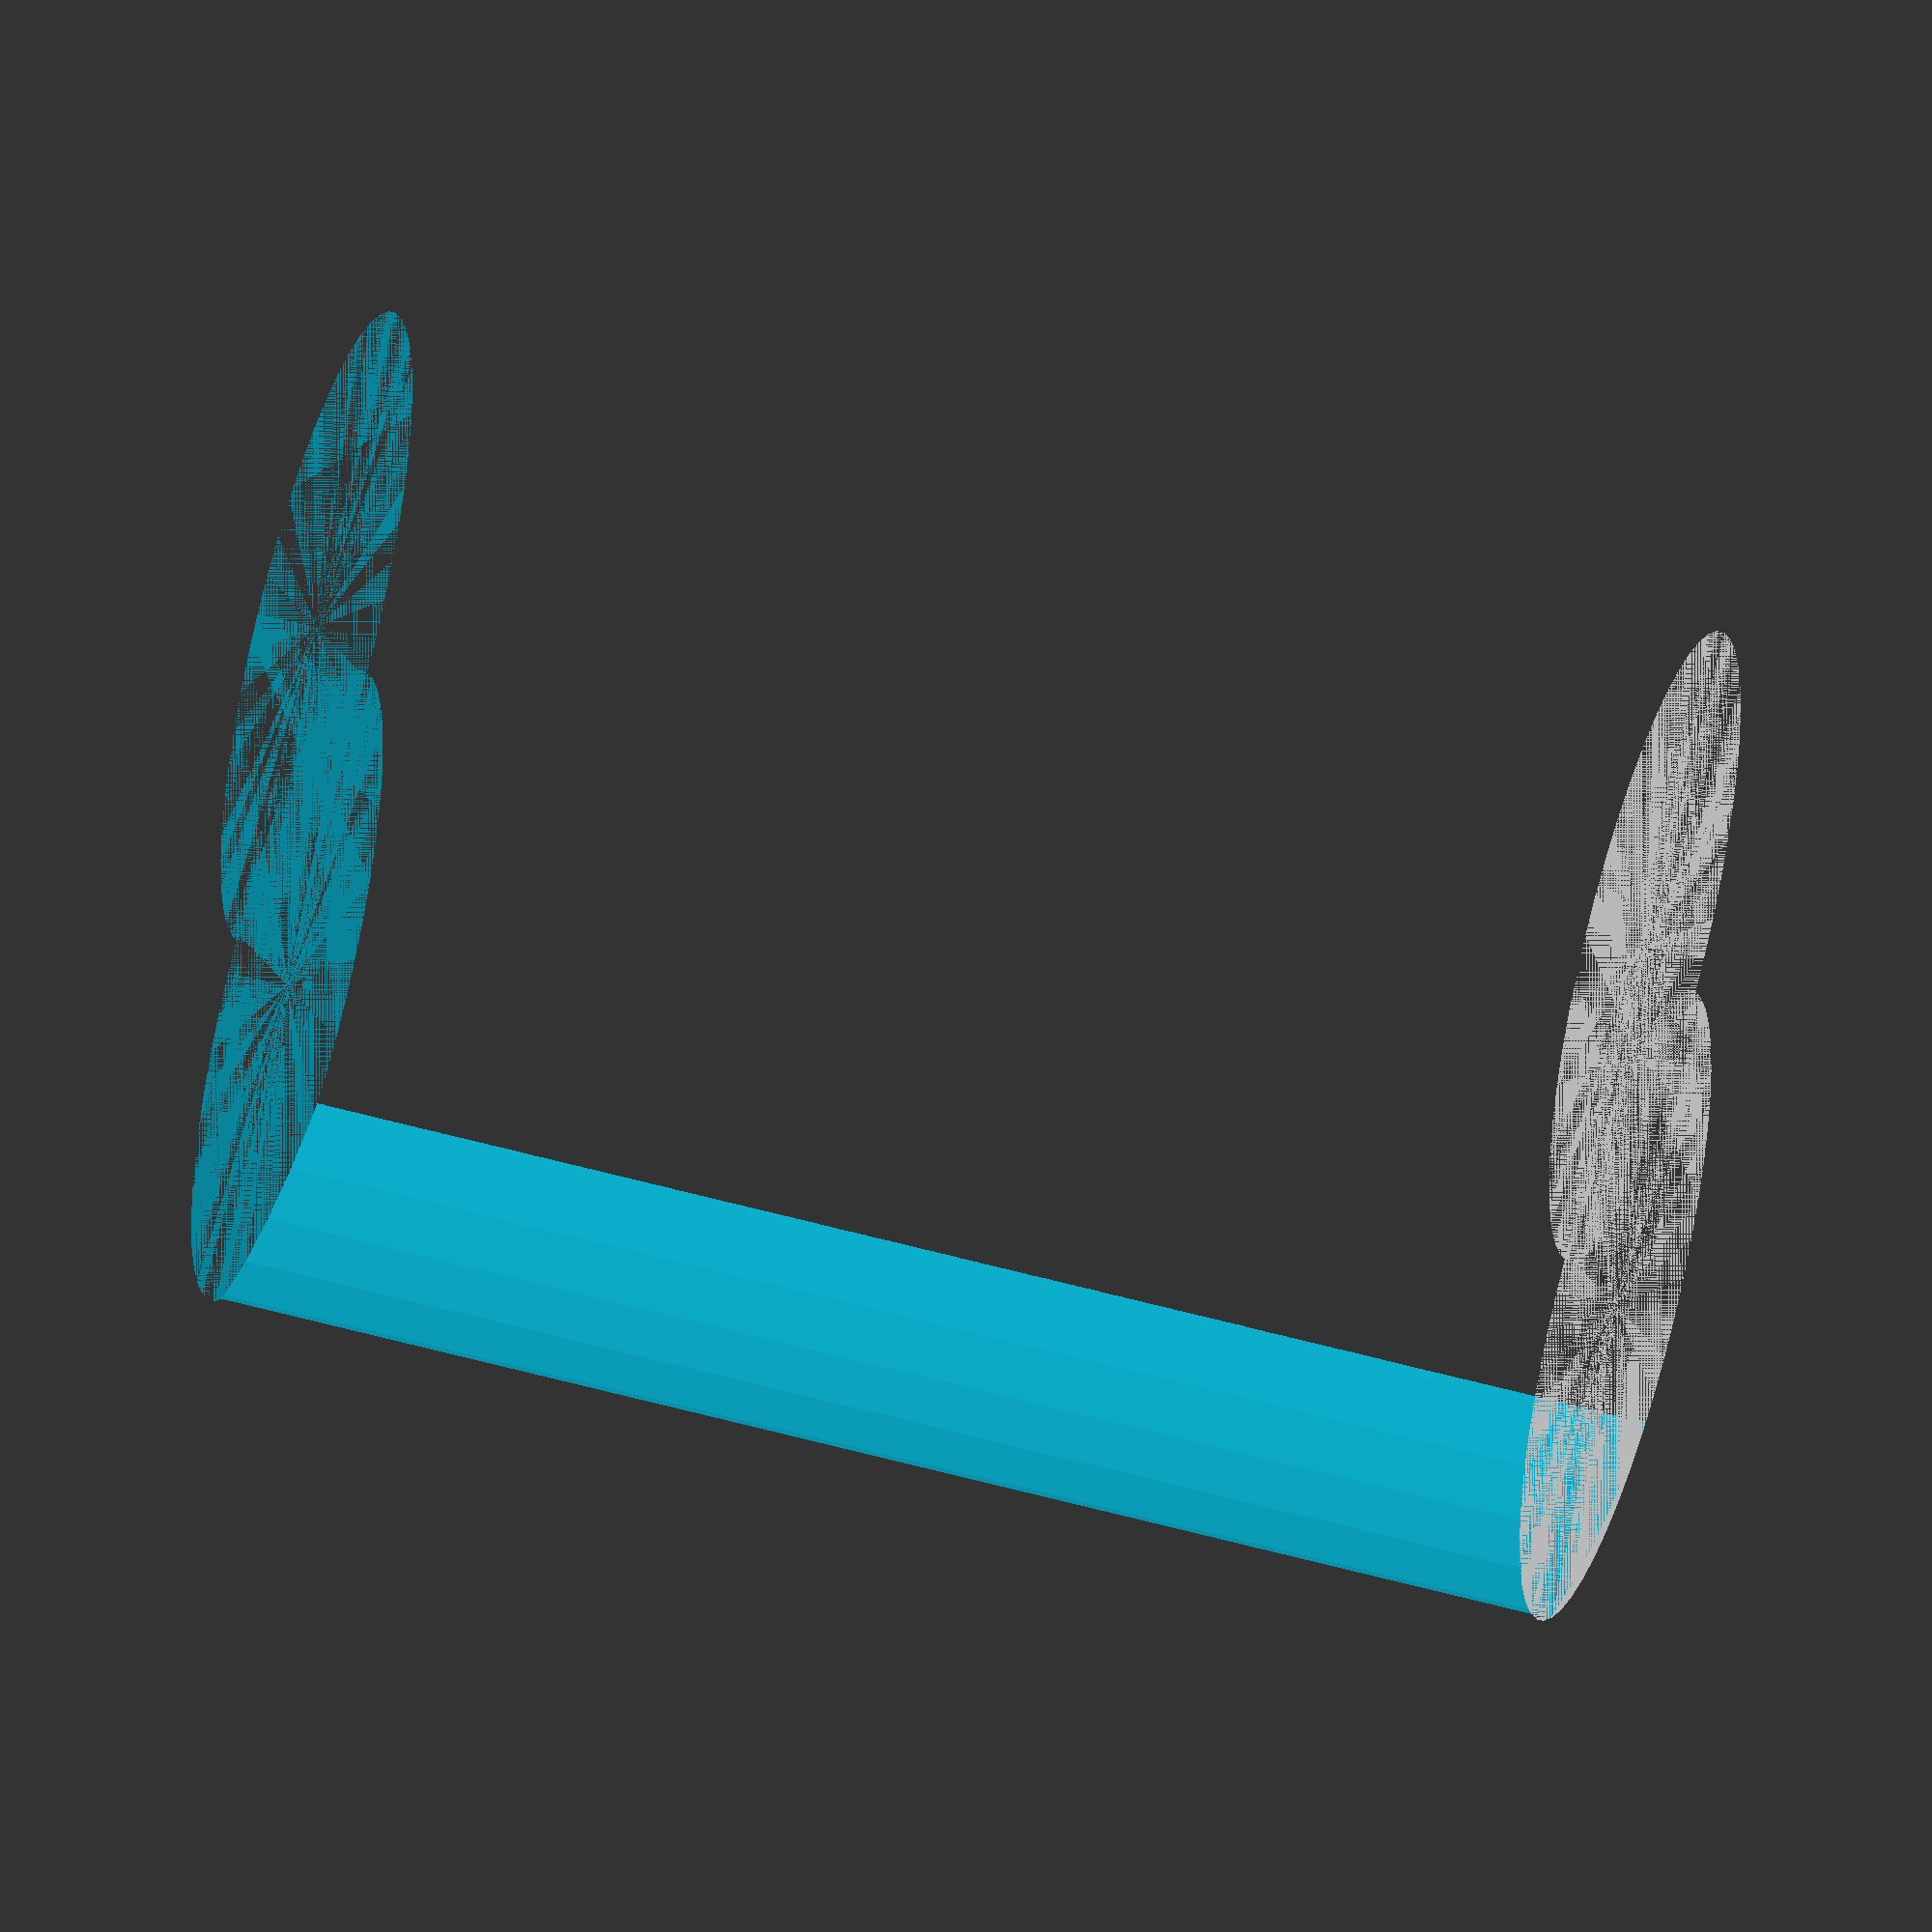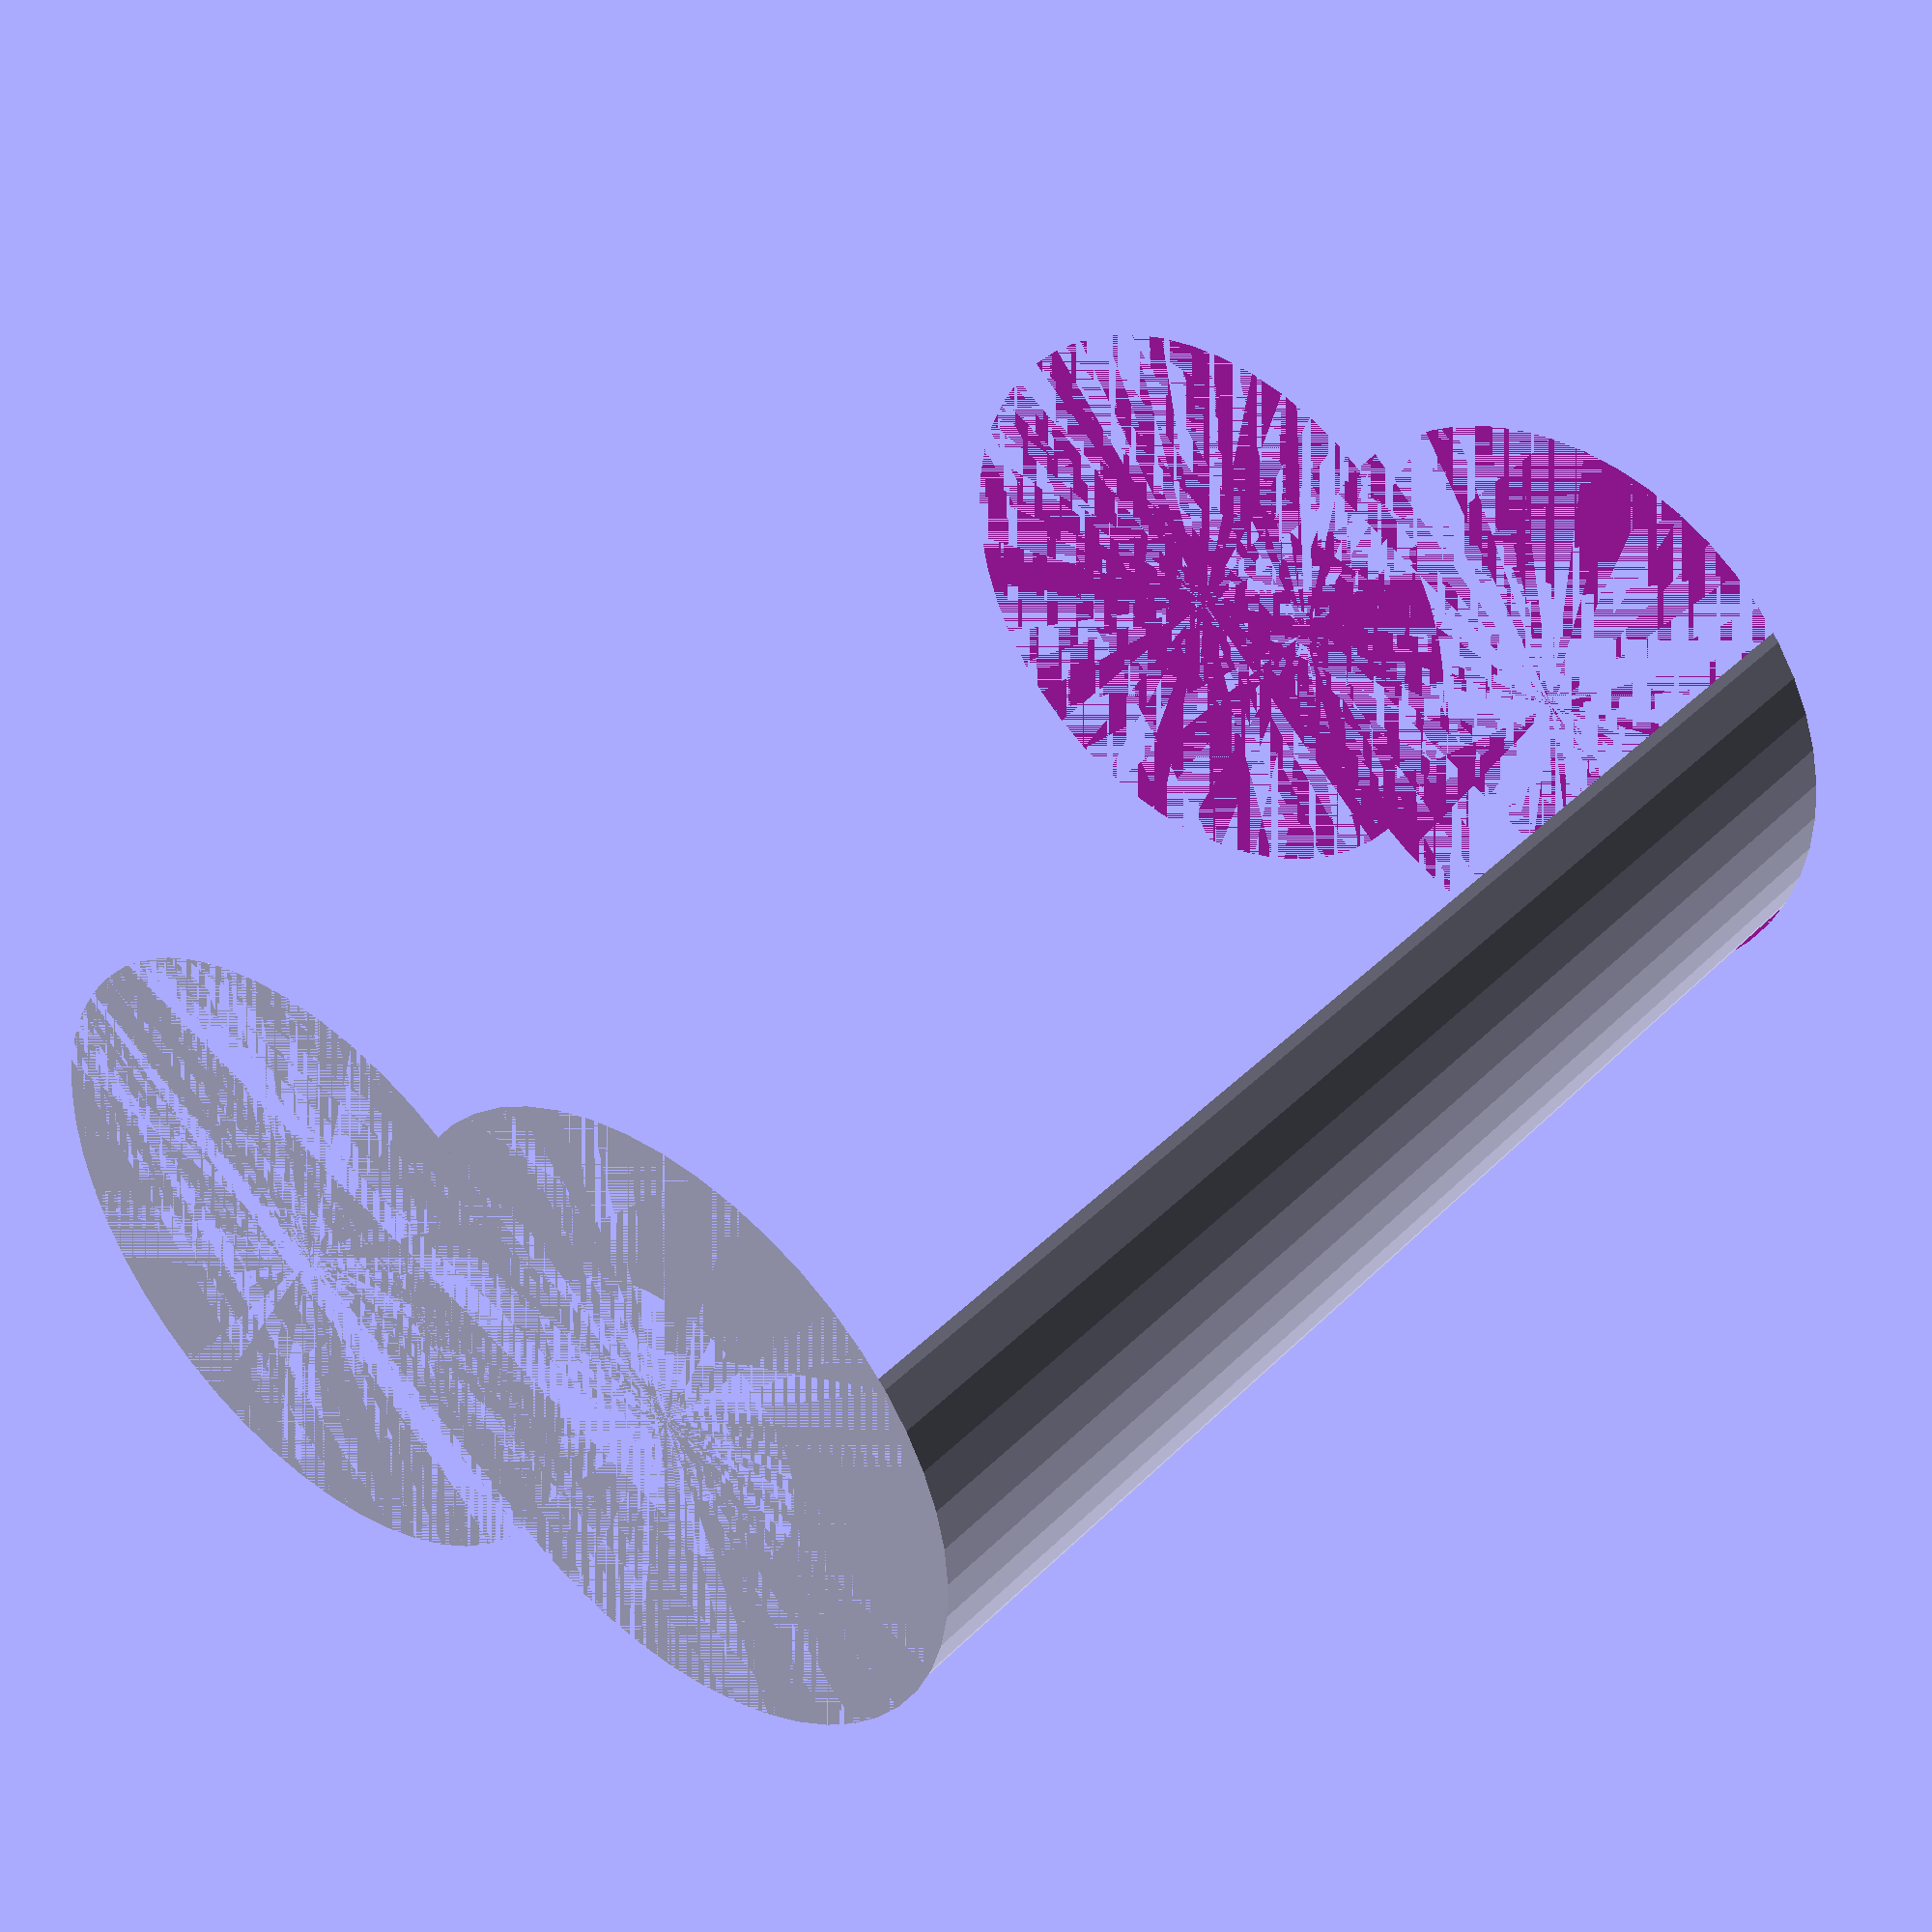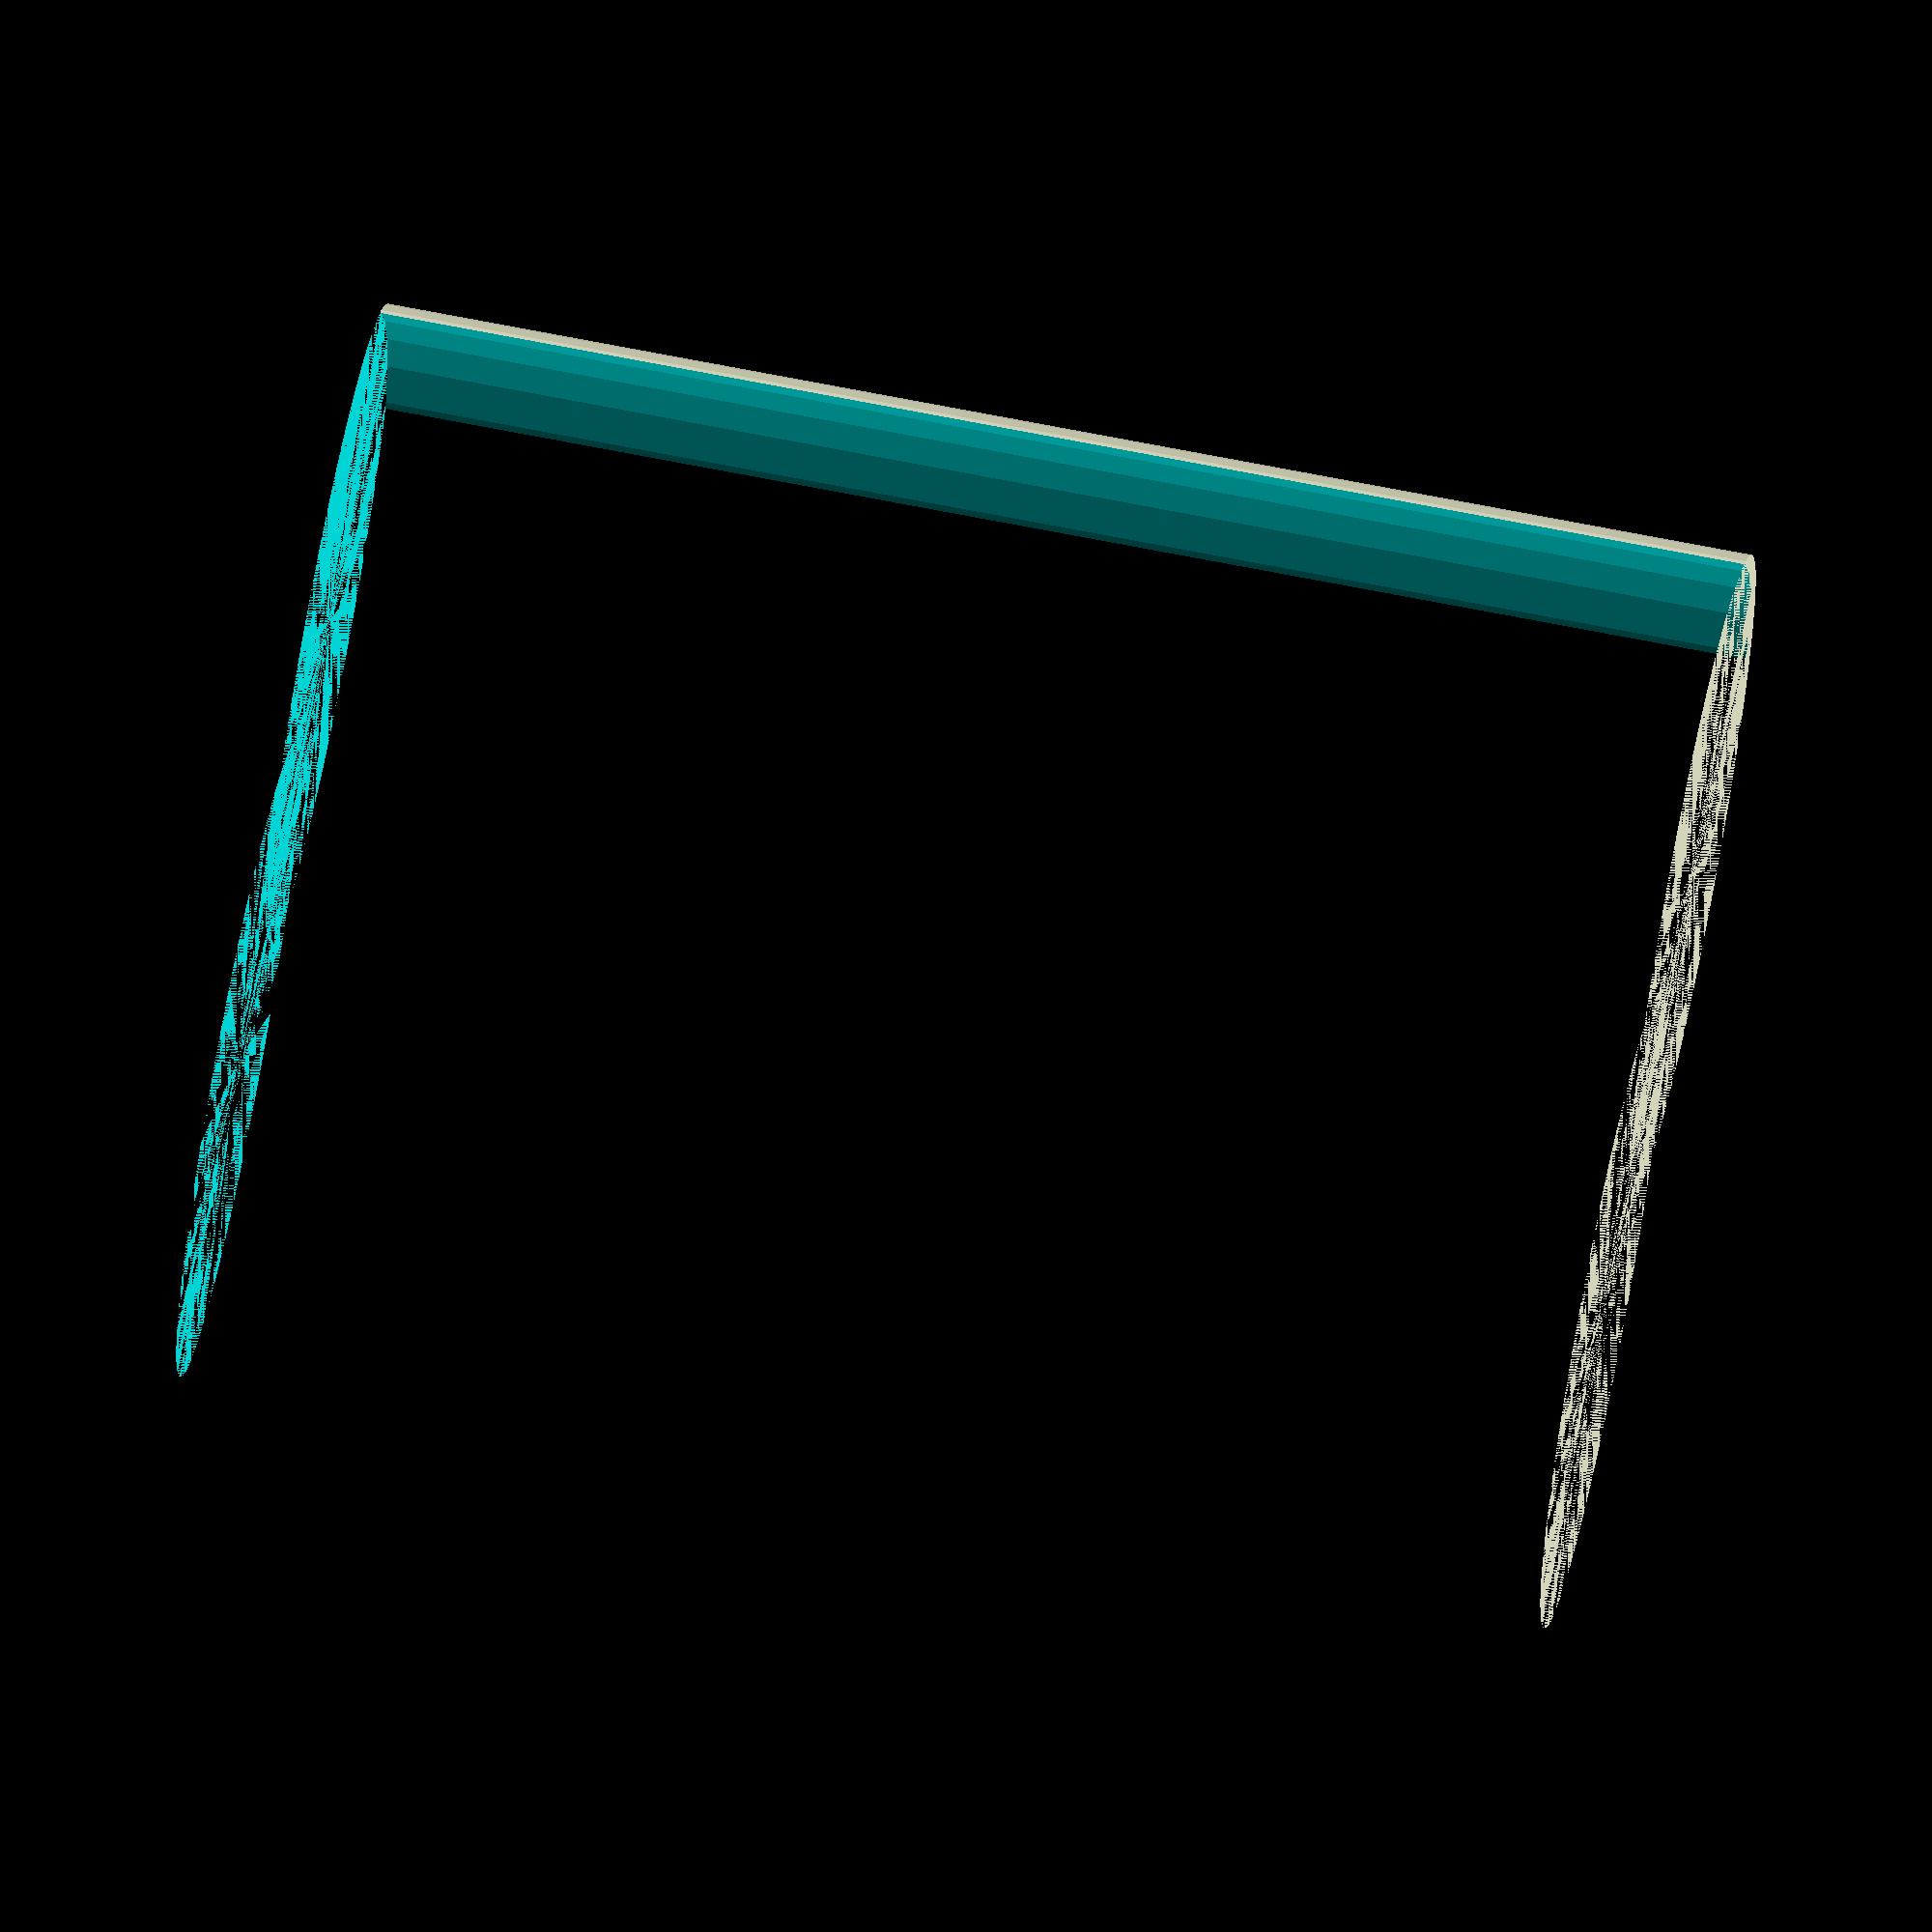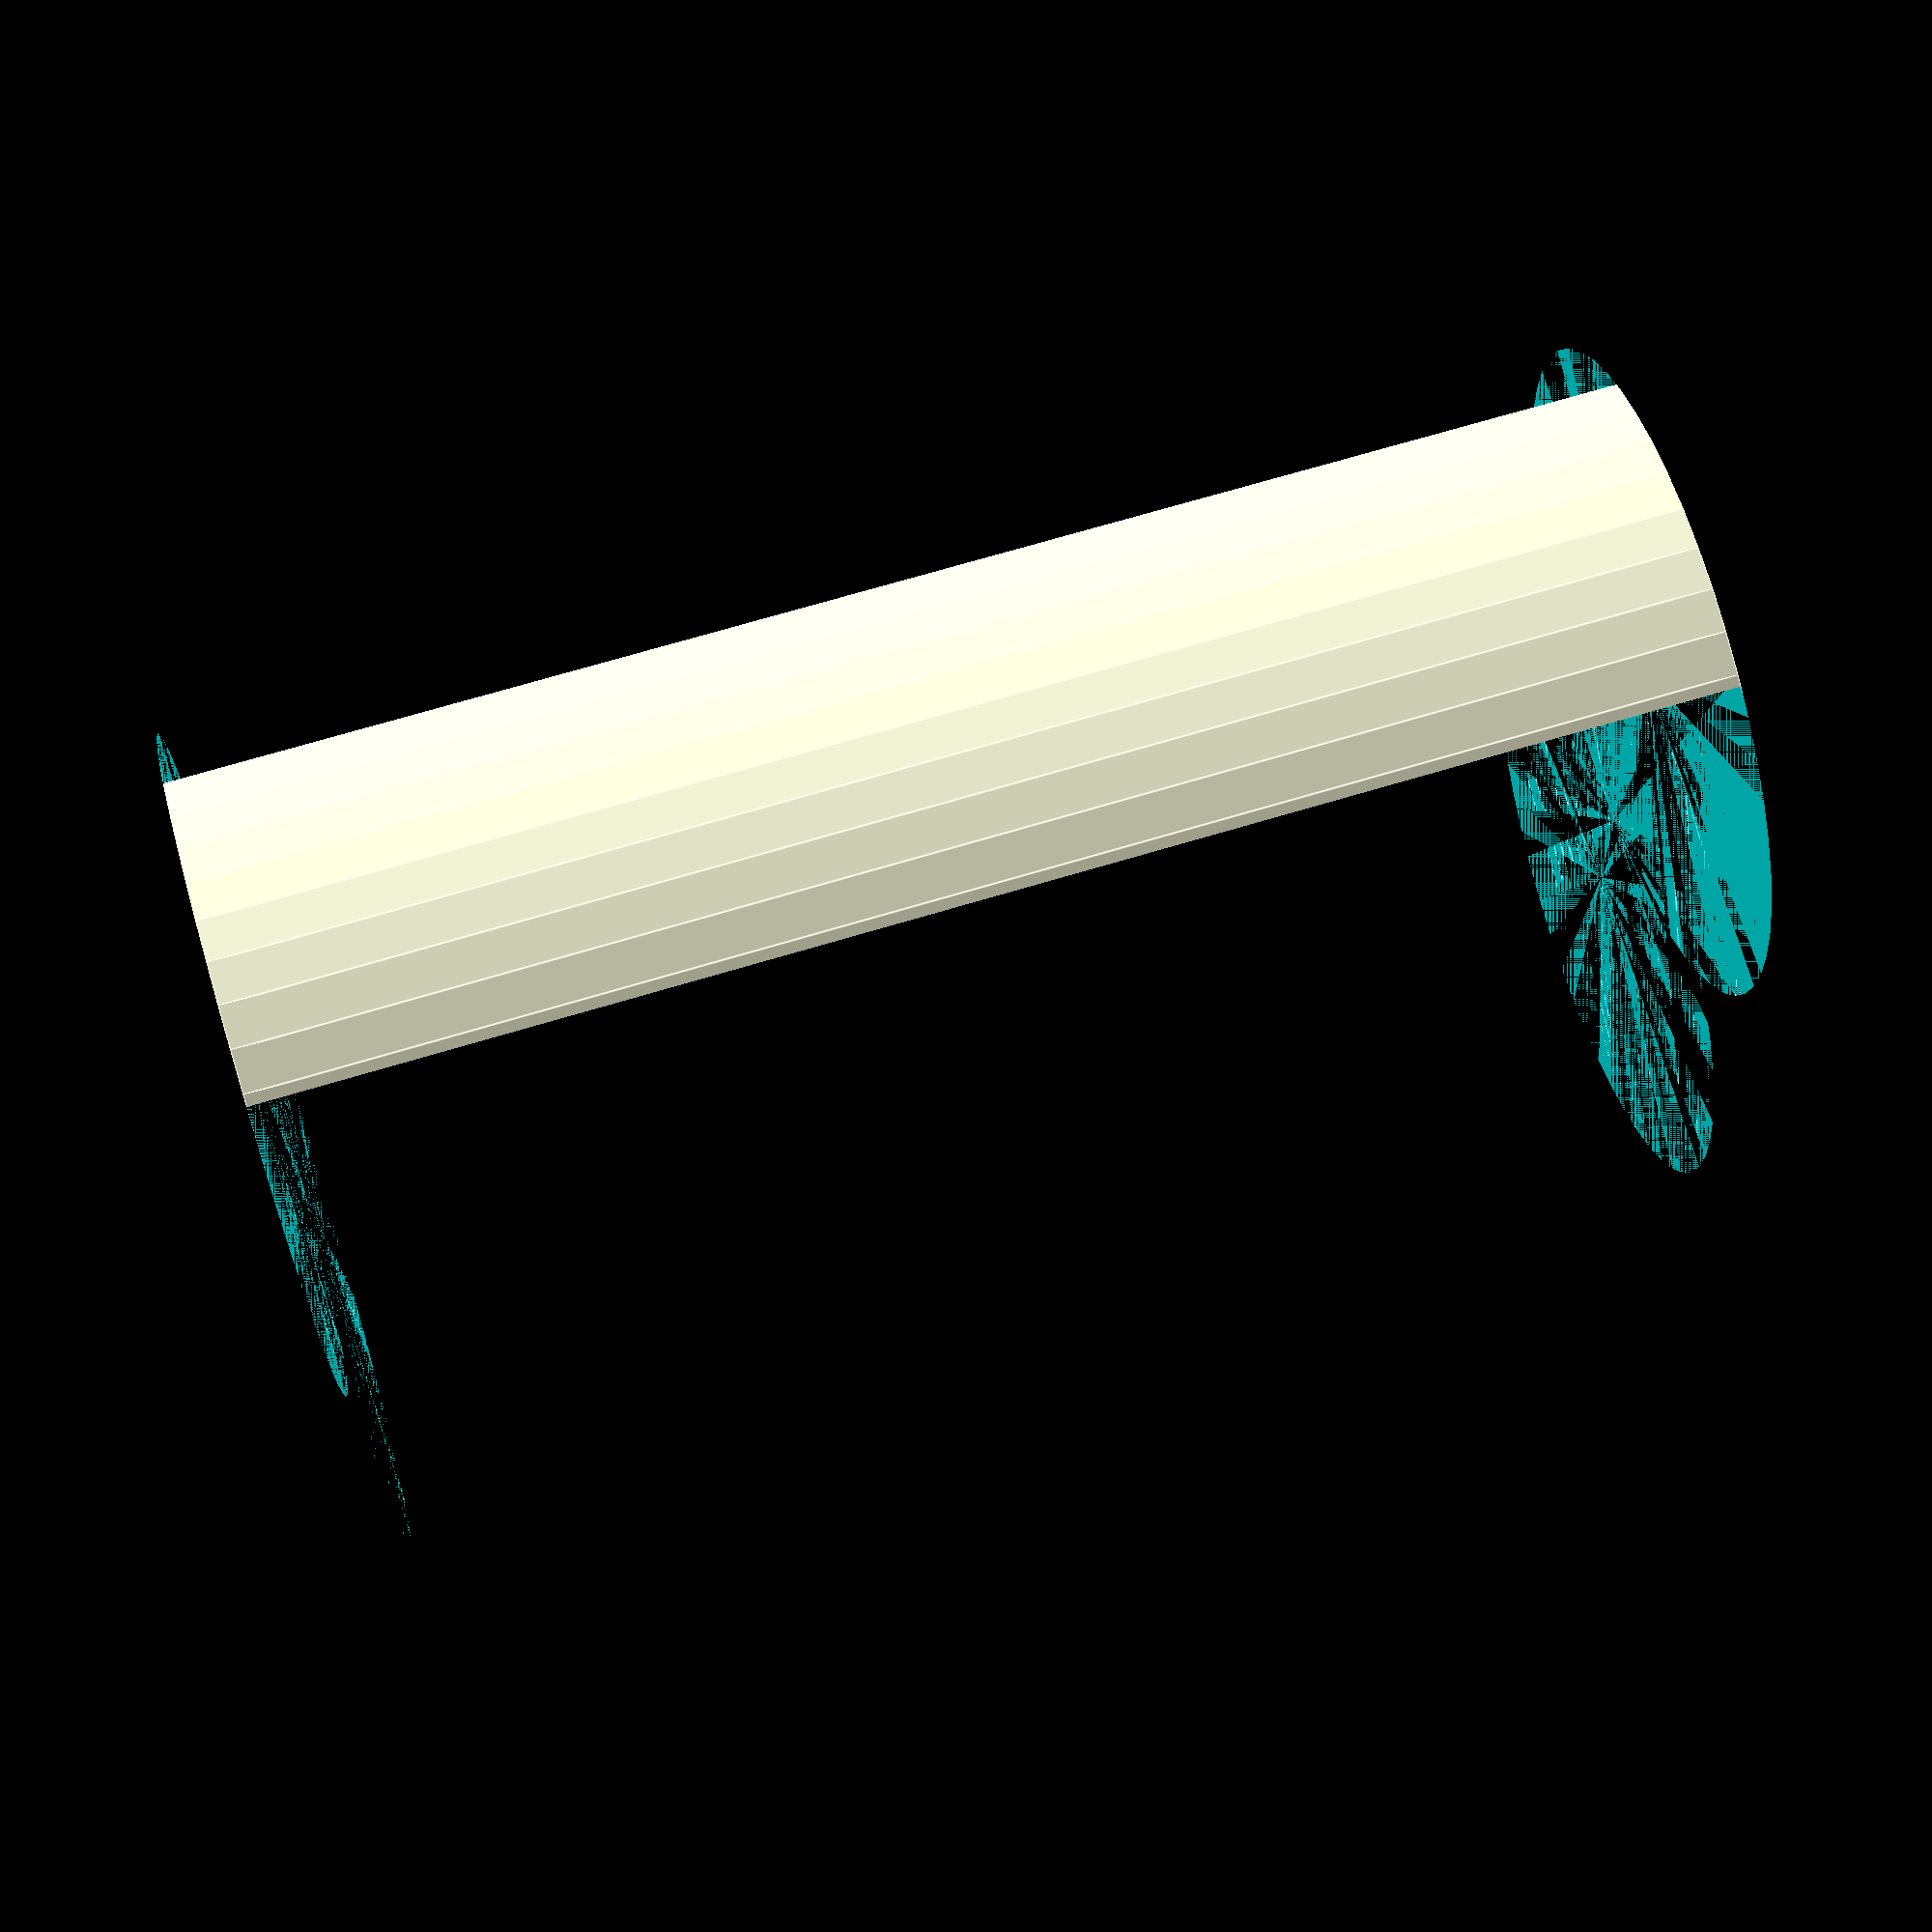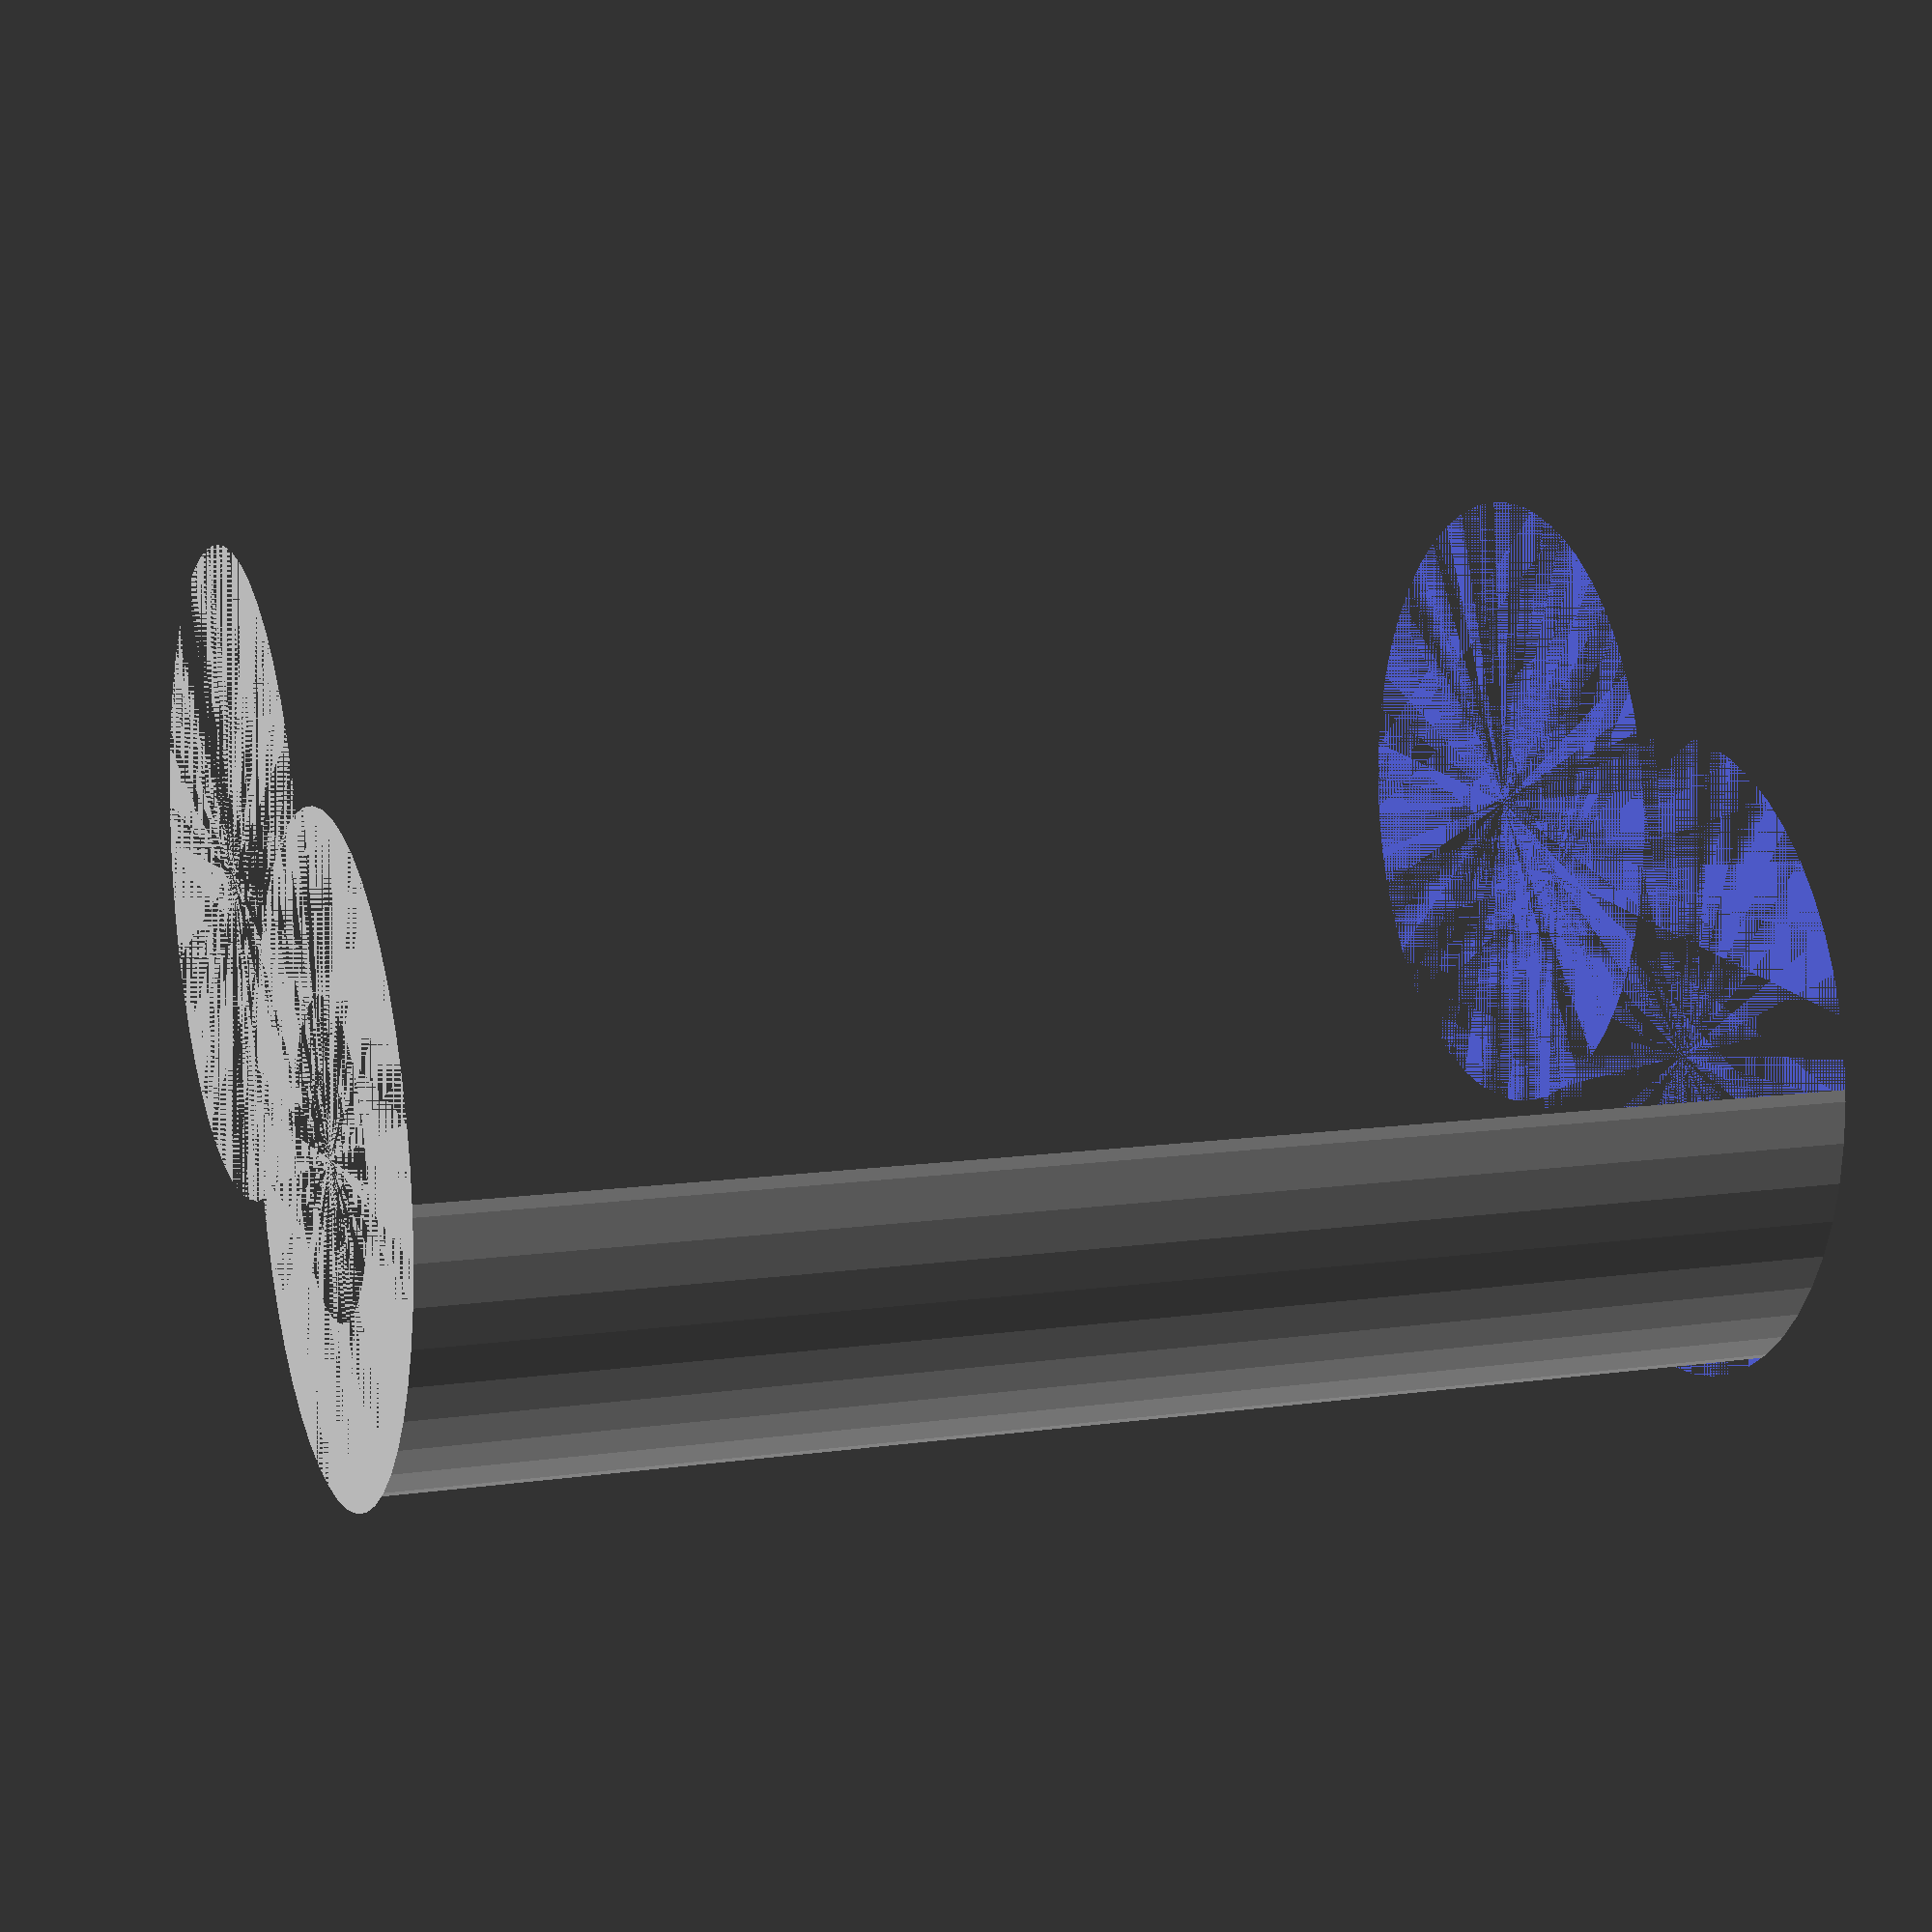
<openscad>
$fn = 50;


difference() {
	union() {
		cylinder(h = 30, r = 7.0000000000);
		translate(v = [-10.0000000000, 0, 0]) {
			cylinder(h = 30, r = 7.0000000000);
		}
	}
	union() {
		cylinder(h = 30, r = 3.2500000000);
		cylinder(h = 30, r = 1.8000000000);
		cylinder(h = 30, r = 1.8000000000);
		cylinder(h = 30, r = 1.8000000000);
		translate(v = [-14.5000000000, 0, 0]) {
			hull() {
				translate(v = [-3.7500000000, 0.0000000000, 0]) {
					cylinder(h = 30, r = 10.5000000000);
				}
				translate(v = [3.7500000000, 0.0000000000, 0]) {
					cylinder(h = 30, r = 10.5000000000);
				}
				translate(v = [-3.7500000000, -0.0000000000, 0]) {
					cylinder(h = 30, r = 10.5000000000);
				}
				translate(v = [3.7500000000, -0.0000000000, 0]) {
					cylinder(h = 30, r = 10.5000000000);
				}
			}
		}
		translate(v = [-7.0000000000, 0, 0.0000000000]) {
			cylinder(h = 30, r = 13.5000000000);
		}
	}
}
</openscad>
<views>
elev=309.0 azim=102.4 roll=287.2 proj=o view=solid
elev=320.7 azim=188.9 roll=219.5 proj=p view=solid
elev=291.5 azim=184.8 roll=101.2 proj=o view=solid
elev=289.5 azim=265.1 roll=73.3 proj=p view=edges
elev=169.5 azim=205.6 roll=109.9 proj=p view=solid
</views>
